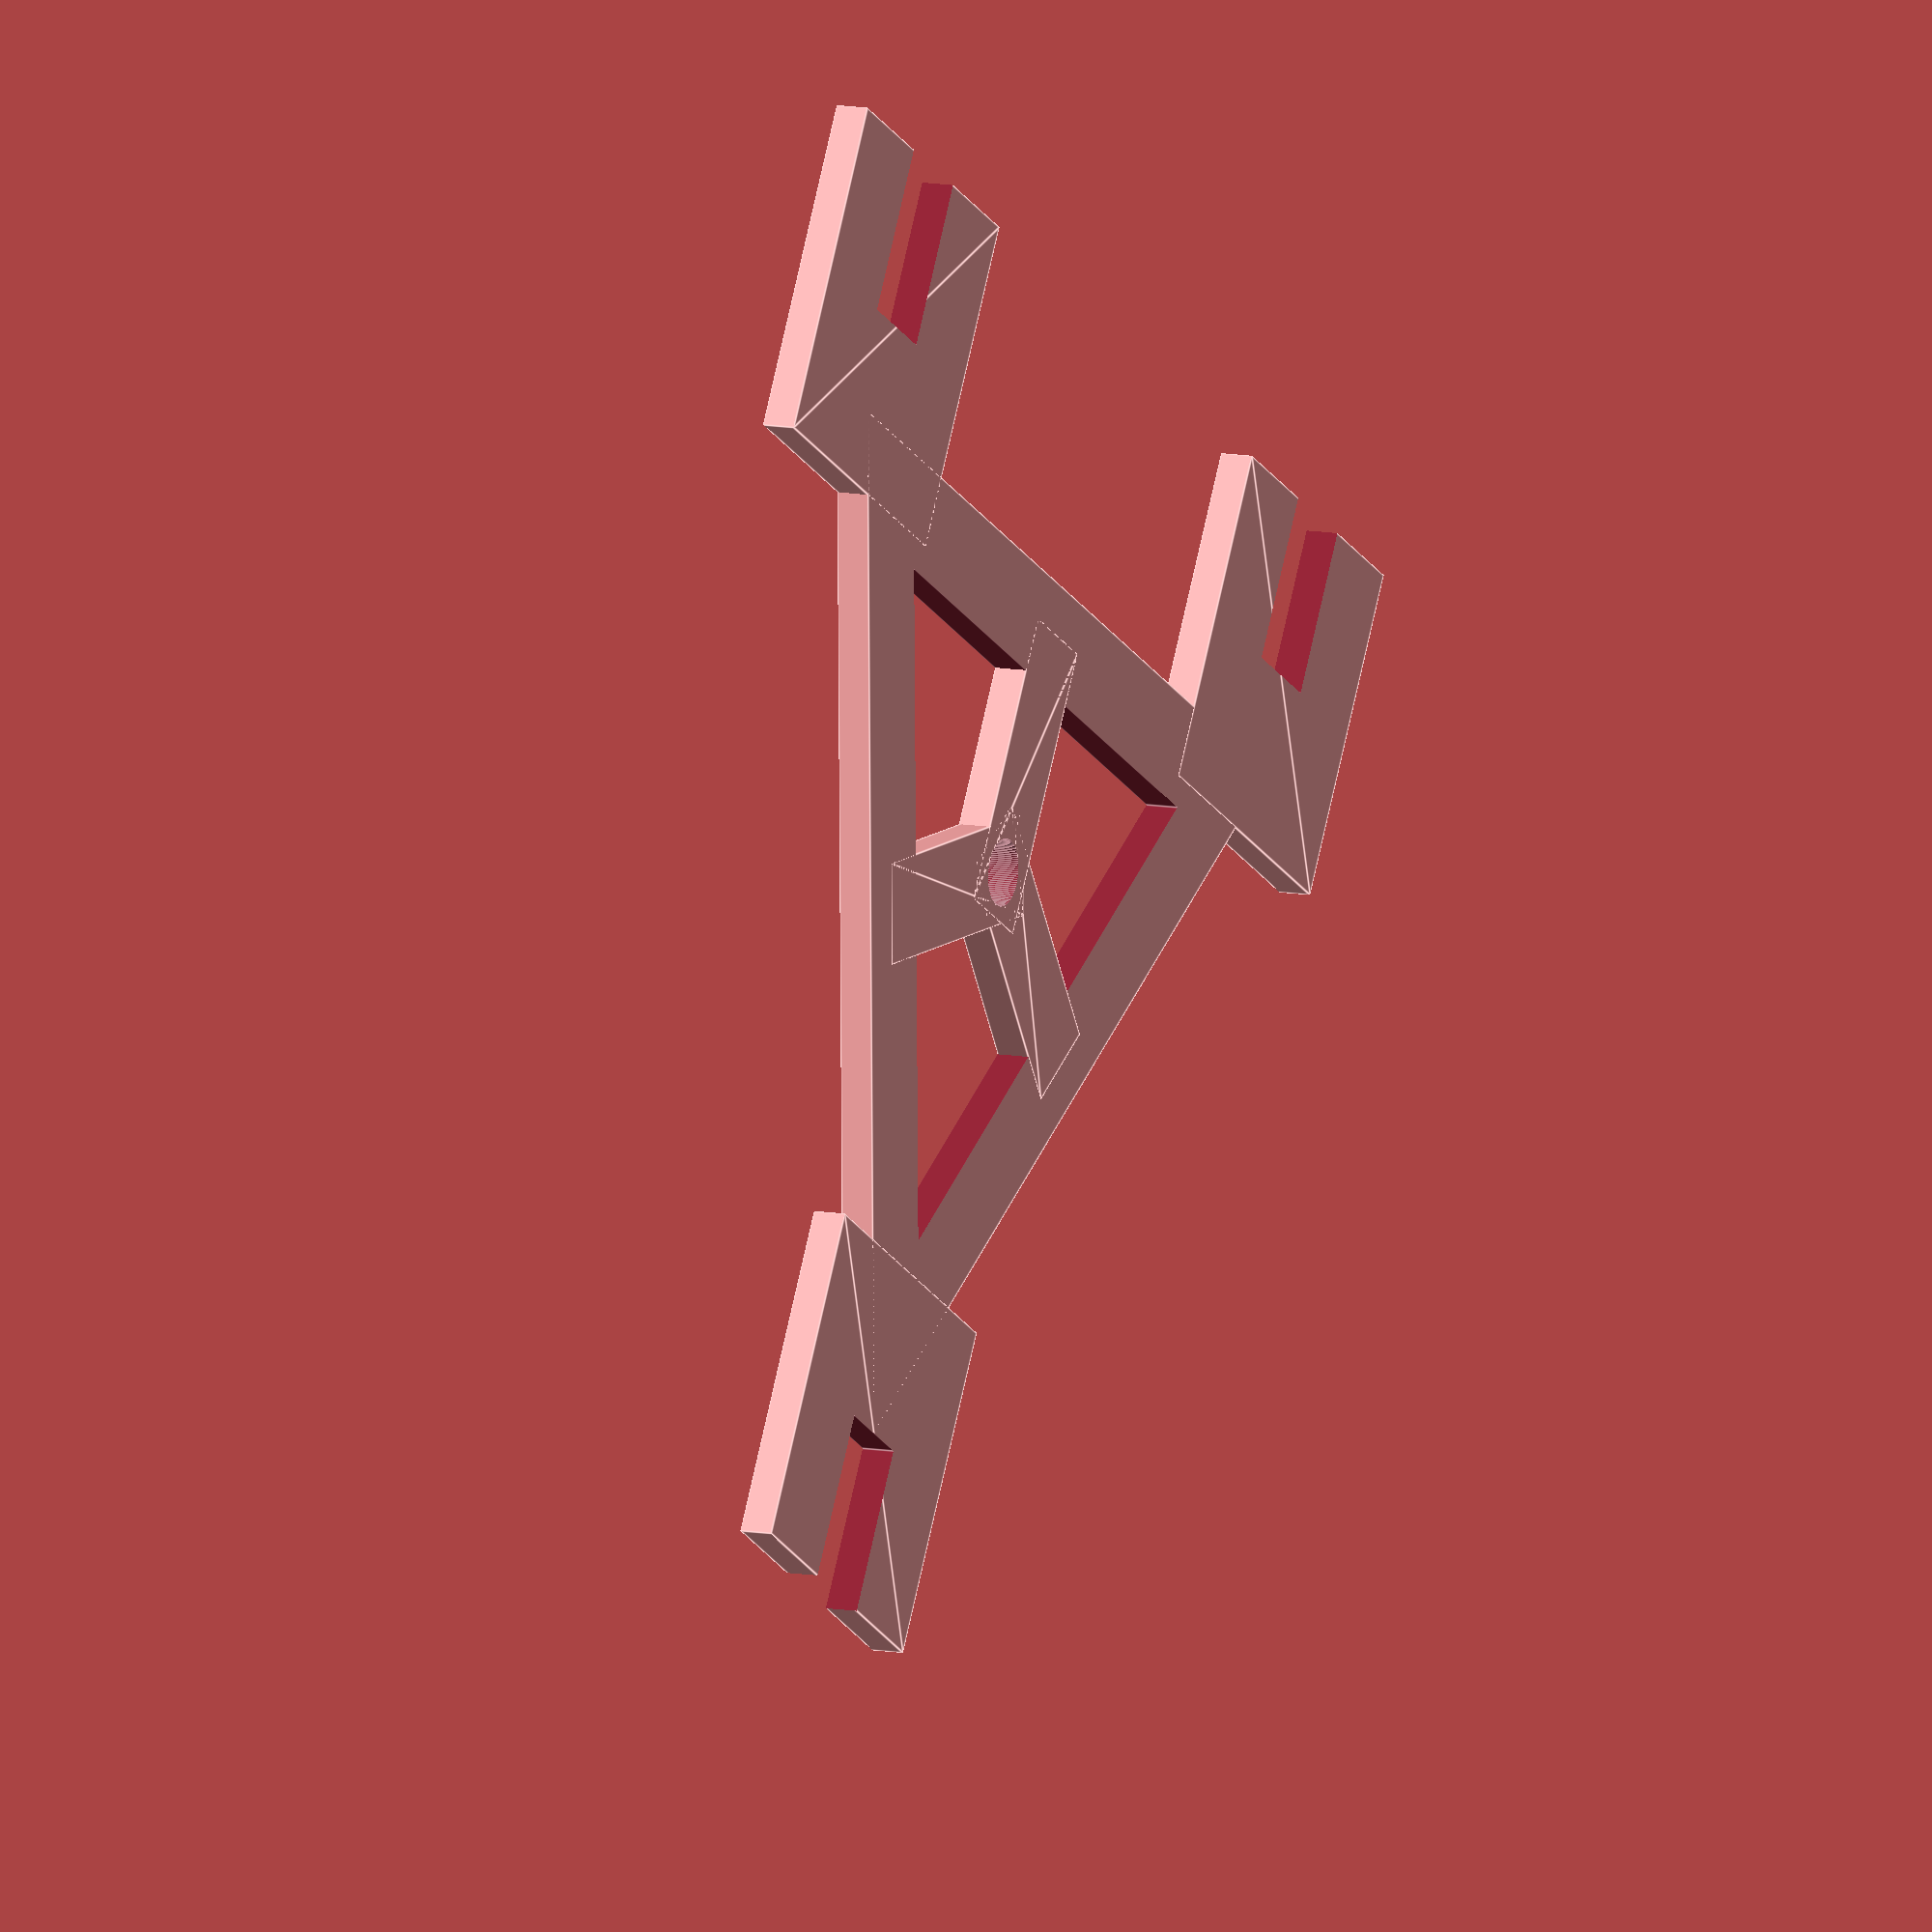
<openscad>
diam = 35;
diff = 6;

module triangle_base(diam=35, diff=6){
difference(){
//main
circle(r=diam/2, $fn=3, center=true);
//hole of main triangle
circle(r=diam/2 - diff, $fn=3, center=true);
    
}

//lines of triangle
rotate([0,0,30])
    translate([0,-diff/2,0])
        square([diff/2, diam/4],center=true);

rotate([0,0,150])
    translate([0,-diff/2,0])
        square([diff/2, diam/4],center=true);

rotate([0,0,270])
    translate([0,-diff/2,0])
        square([diff/2, diam/4],center=true);
}

//nsq=9.98; mdf=2.96;
module cuad_sup(nsq=9.98, mdf=2.96){
{
    difference(){
        square([nsq, nsq],center=true);
        translate([mdf,0,0])
        square([mdf*2, mdf],center=true);
    }
}
}

mdf=2.96;
difference(){
triangle_base();
circle(r=1, $fn=100,center=true);
}
translate([diam/2,0,0]) cuad_sup();
rotate([0,0,180]) translate([diam/2 - mdf*2,diam/2 - mdf,0]) cuad_sup();

mirror([0,1,0]){
    rotate([0,0,180]) translate([diam/2 - mdf*2,diam/2 - mdf,0]) cuad_sup();

}
</openscad>
<views>
elev=350.3 azim=60.8 roll=116.2 proj=o view=edges
</views>
